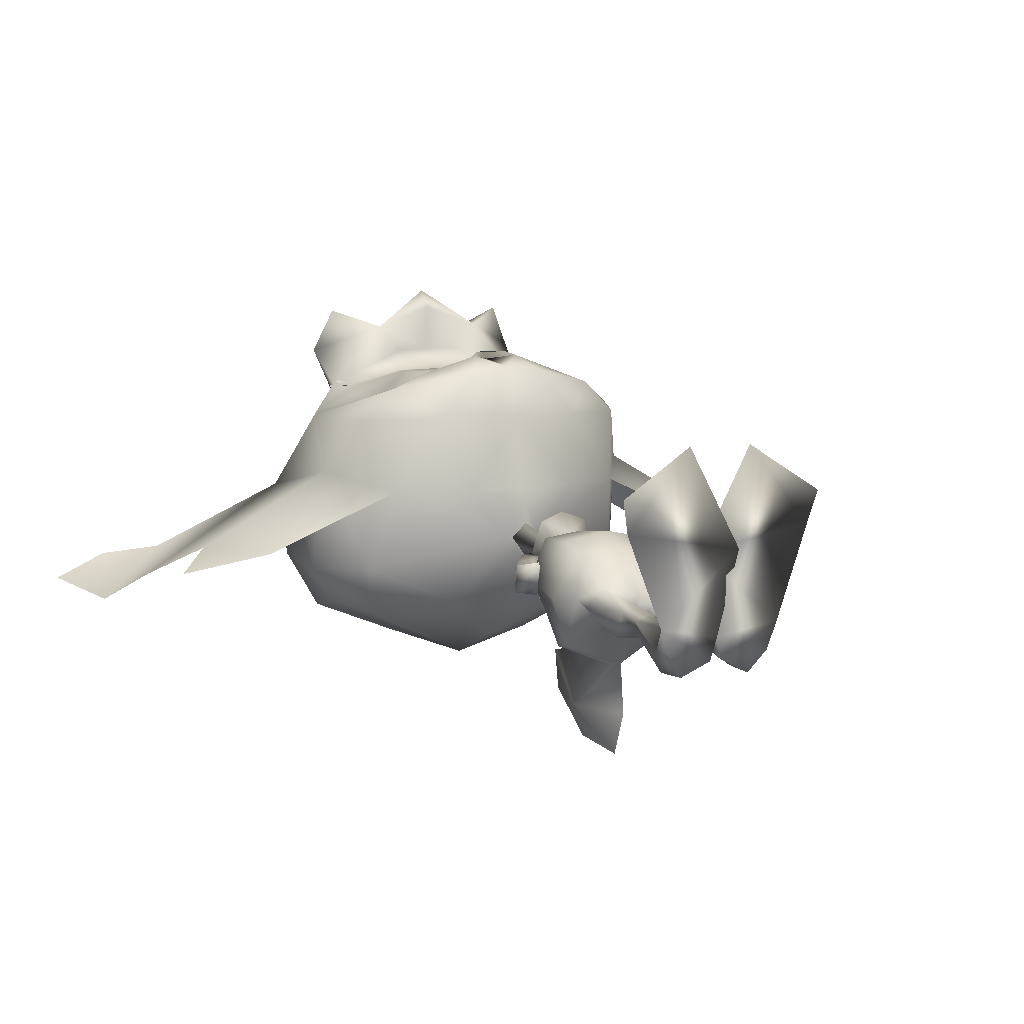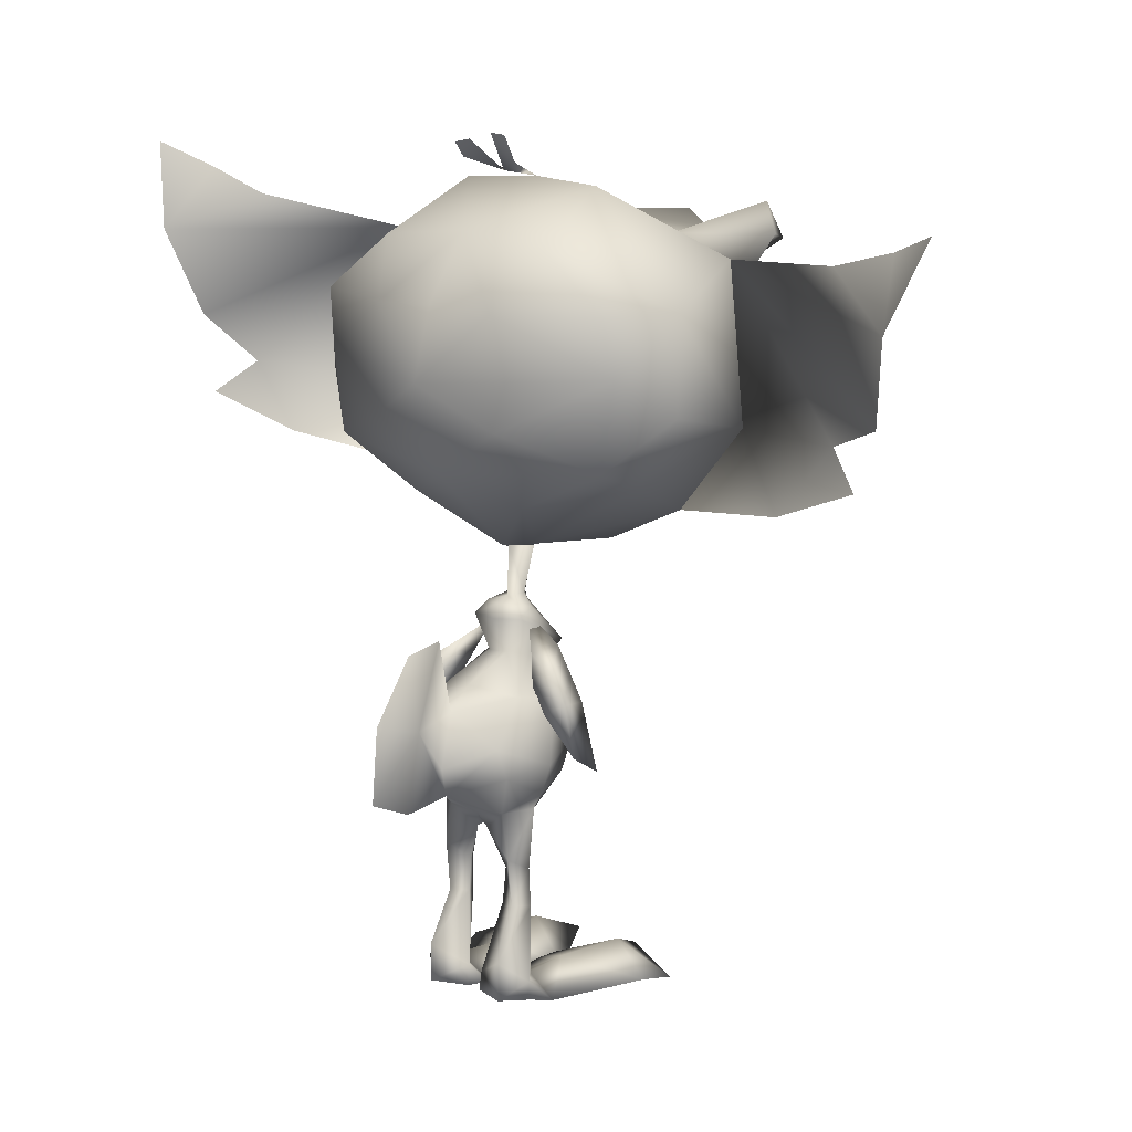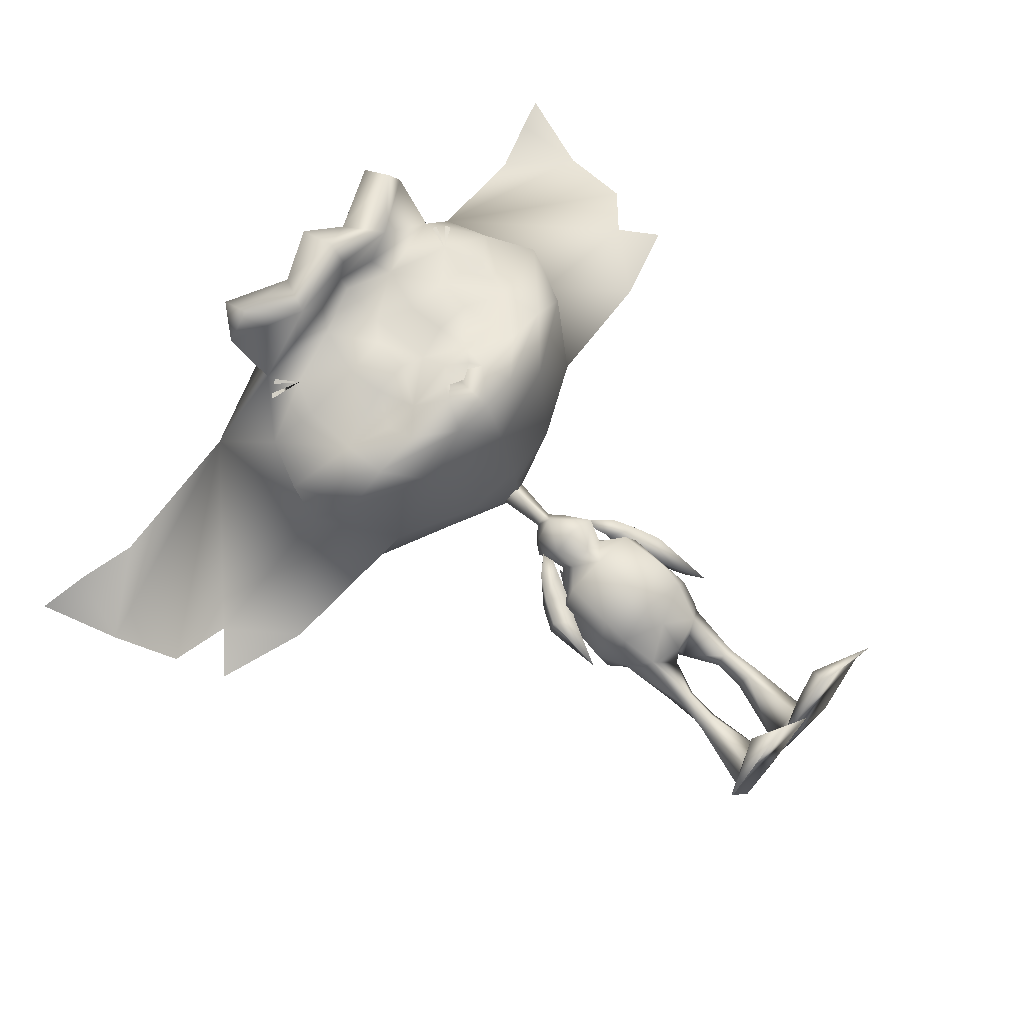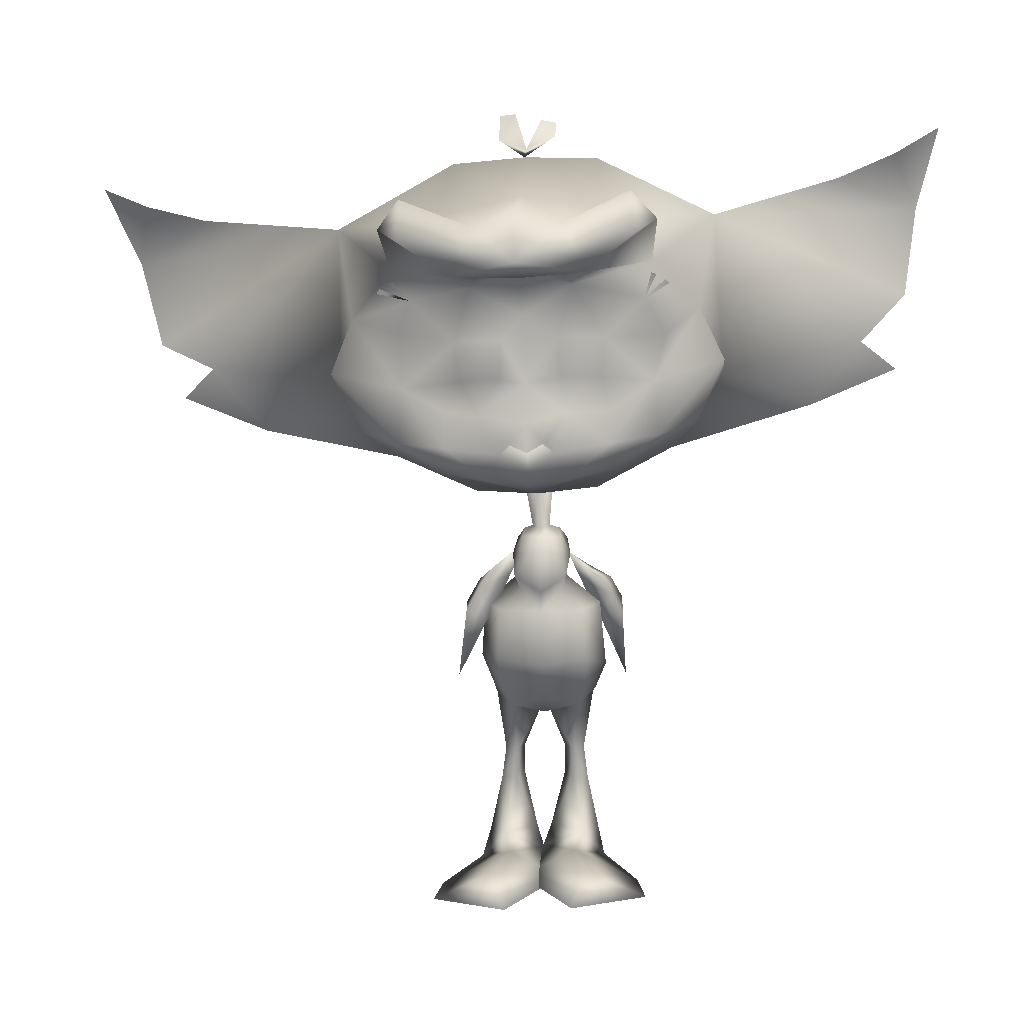
<metadata>
{"format":"obj","ext":"obj","renderer":"f3d","projection":"perspective","resolution":1024,"background":"white","views":[{"elev":7.4,"azim":-25.9,"up":"+Z"},{"elev":9.9,"azim":-142.3,"up":"+Y"},{"elev":69.1,"azim":-45.2,"up":"+Z"},{"elev":12.0,"azim":3.1,"up":"+Y"}]}
</metadata>
<code>
o Pike_Arm_L_Plane.002
v 0.7214 4.93 -2.045
v 0.7491 4.694 -1.624
v 0.578 5.137 -1.414
v 1.093 4.911 -1.535
v 1.081 5.089 -1.98
v 0.8541 5.281 -1.339
v 0.6719 5.358 -1.808
v 0.3266 5.737 -1.178
v 0.9267 4.521 -2.209
v 1.247 3.769 -2.183
v 0.9544 4.286 -1.788
v 1.364 3.363 -1.85
v 1.298 4.502 -1.699
v 1.287 4.681 -2.144
f 3 1 2
f 3 2 4
f 3 7 1
f 1 7 5
f 4 6 3
f 7 6 5
f 4 5 6
f 6 7 8
f 7 3 8
f 6 8 3
f 10 12 11
f 10 11 9
f 11 12 13
f 9 14 10
f 14 13 10
f 10 13 12
f 14 4 13
f 4 14 5
f 13 4 11
f 4 2 11
f 11 2 9
f 2 1 9
f 9 1 14
f 1 5 14
o Pike_Arm_R_Plane.001
v -0.8932 4.894 -1.742
v -0.8835 4.804 -1.267
v -0.6765 5.278 -1.225
v -1.209 5.059 -1.221
v -1.239 5.089 -1.699
v -0.9381 5.456 -1.175
v -0.8045 5.37 -1.659
v -0.3817 5.904 -1.216
v -1.128 4.469 -1.748
v -1.468 3.785 -1.455
v -1.119 4.379 -1.273
v -1.563 3.512 -1.001
v -1.444 4.634 -1.227
v -1.474 4.663 -1.705
f 17 16 15
f 17 18 16
f 17 15 21
f 15 19 21
f 18 17 20
f 21 19 20
f 18 20 19
f 20 22 21
f 21 22 17
f 20 17 22
f 24 25 26
f 24 23 25
f 25 27 26
f 23 24 28
f 28 24 27
f 24 26 27
f 28 27 18
f 18 19 28
f 27 25 18
f 18 25 16
f 25 23 16
f 16 23 15
f 23 28 15
f 15 28 19
o PikeBody_Plane
v 0.08601 7.163 -1.056
v 0.01488 6.204 -1.174
v 0.1794 6.079 -1.502
v 0.2149 5.995 -1.205
v 0.3064 5.882 -1.659
v 0.2666 5.31 -1.325
v 0.3783 5.695 -1.205
v 0.3228 5.416 -0.5904
v 0.2334 5.091 -0.9354
v 0.05433 5.327 -1.613
v 0.6017 4.788 -2.034
v 0.8973 4.746 -1.508
v 0.5941 4.775 -0.7876
v 0.817 3.632 -2.514
v 0.8393 3.142 -1.76
v 0.6486 3.442 -0.9397
v 0.6656 3.905 -0.7419
v 1.007 3.563 -1.75
v 0.7035 4.085 -2.612
v 0.4248 2.935 -2.117
v 0.5183 2.878 -1.439
v 0.002924 2.618 -1.977
v 0.6252 2.017 -1.684
v 0.5654 2.273 -2.072
v 0.4217 2.024 -1.587
v 0.2813 2.008 -1.817
v 0.6974 1.442 -1.713
v 0.55 1.502 -2.009
v 0.4367 1.419 -1.583
v 0.2841 1.492 -1.868
v 0.8884 0.37 -2.104
v 0.5588 0.7225 -2.477
v 0.6042 0.3773 -1.717
v 0.03796 0.4046 -2.169
v 0.8529 0.05896 -2.126
v 0.5421 0.1394 -2.495
v 0.01743 0.09314 -2.232
v 1.009 0.01253 -1.648
v -0.09954 0.08383 -1.848
v 0.4898 0.3785 -0.774
v 1.616 0.09549 -0.09928
v -0.4458 0.02108 -0.4279
v 0.7421 0.4234 0.401
v 1.755 0.003697 0.4566
v 0.4899 0.07647 1.252
v 0.1624 4.499 -3.795
v 0.7786 3.016 -1.802
v -0.1676 6.963 -1.405
v -0.4385 7.139 -1.056
v -0.1662 6.932 -0.8027
v -0.1281 6.167 -1.402
v -0.2784 6.192 -1.174
v -0.1311 6.181 -0.9604
v -0.4283 6.077 -1.502
v -0.1247 6.066 -1.64
v -0.4631 5.992 -1.205
v -0.5535 5.878 -1.659
v -0.1234 5.848 -1.737
v -0.1243 6.053 -0.8989
v -0.5094 5.306 -1.325
v -0.6238 5.69 -1.205
v -0.5659 5.412 -0.5904
v -0.1218 5.464 -0.4321
v -0.1203 5.08 -0.7866
v -0.474 5.086 -0.9354
v -0.3099 5.331 -1.632
v -0.1186 4.914 -2.335
v -0.8347 4.766 -2.034
v -1.129 4.715 -1.508
v -0.1123 4.56 -2.744
v -0.1166 4.765 -0.6949
v -0.1002 3.817 -0.5781
v -0.8272 4.755 -0.7876
v -1.009 3.601 -2.514
v -0.9888 3.208 -1.645
v -0.8338 3.416 -0.9397
v -0.08985 3.271 -2.846
v -0.09748 3.71 -2.947
v -0.09239 3.527 -0.7965
v -0.8691 3.88 -0.7419
v -1.199 3.706 -1.697
v -0.9114 4.057 -2.612
v -0.5926 2.917 -2.117
v -0.08761 3.142 -0.9841
v -0.6368 2.843 -1.426
v -0.1818 2.614 -1.977
v -0.07908 2.701 -1.542
v -0.08259 2.853 -2.089
v -0.7695 1.99 -1.686
v -0.7411 2.224 -2.166
v -0.5643 1.975 -1.561
v -0.4397 1.991 -1.844
v -0.8433 1.415 -1.734
v -0.7262 1.467 -2.045
v -0.571 1.399 -1.633
v -0.4476 1.46 -1.932
v -1.068 0.3261 -2.062
v -0.7793 0.6664 -2.477
v -0.8053 0.3227 -1.701
v -0.2326 0.3624 -2.199
v -1.026 0.02424 -2.039
v -0.7597 0.0582 -2.451
v -0.2095 0.06885 -2.229
v -1.192 -0.05953 -1.627
v -0.09043 0.0613 -1.84
v -0.6804 0.3298 -0.7593
v -1.789 -0.01968 -0.07668
v 0.2761 0.01839 -0.4237
v -0.9262 0.3622 0.418
v -1.91 -0.0993 0.4884
v -0.6445 0.02917 1.267
v -0.1322 5.705 -3.025
v -0.08807 3.168 -3.728
v -0.1118 4.532 -3.826
v -0.1301 5.589 -3.714
v -0.09337 3.473 -4.507
v -0.1136 4.638 -4.417
v -0.3846 4.489 -3.795
v -0.9334 2.991 -1.763
v 1.779 9.146 1.38
v -0.2682 9.134 1.811
v 0.2178 8.112 2.272
v 2.914 9.471 1.171
v 2.5 10.31 1.153
v 0.4596 7.652 2.014
v 1.856 8.32 1.692
v 1.73 11.1 1.612
v 1.221 7.651 1.131
v 2.496 8.444 1.104
v 2.928 9.124 0.117
v 2.754 11.66 -0.3664
v 0.8619 7.092 -0.1401
v 1.616 10.5 1.615
v 0.4829 10.75 1.867
v 0.275 11 2.247
v 1.013 11.81 0.5768
v 2.107 7.778 -0.176
v 2.381 8.311 -1.685
v 0.1713 7.003 -1.11
v 3.03 9.474 -1.78
v 2.958 10.92 -1.68
v 0.7909 12.53 -1.151
v 1.099 11.71 -2.681
v 2.243 10.87 -2.725
v 2.383 9.991 -2.512
v 2.24 8.623 -2.462
v 0.8122 7.813 -2.377
v 1.799 11.82 2.254
v 0.7021 11.04 2.73
v 0.3332 11.76 2.479
v 1.441 11.68 3.04
v 1.383 12.28 2.561
v 0.2431 9.909 1.937
v 0.9849 9.913 1.911
v 0.3202 9.283 1.934
v 0.9438 9.282 1.917
v 0.07549 8.292 2.34
v 5.312 9.447 -1.188
v 6.279 11.62 -2.297
v 5.825 12.61 -1.579
v 6.593 13.02 -2.04
v 4.496 8.353 -1.223
v 5.946 8.929 -1.559
v 6.073 10.2 -1.652
v 0.8612 9.073 -3.205
v 0.7157 10.75 -3.346
v 1.804 10.9 1.665
v 2.005 10.74 1.59
v 1.947 10.82 1.611
v 1.718 10.92 1.697
v 0.05512 12.85 -2.164
v 4.868 12.2 -1.468
v -0.3261 10.24 1.808
v -2.298 8.965 1.383
v -1.029 8.605 1.728
v -0.2412 8.573 2.302
v -0.6564 8.072 2.272
v -3.466 9.179 1.171
v -3.118 10.06 1.155
v -0.8552 7.592 2.014
v -0.1953 7.568 2.079
v -2.307 8.13 1.692
v -2.431 10.91 1.612
v -0.3514 10.98 2.063
v -0.2348 8.431 2.193
v -0.1799 7.243 1.139
v -1.612 7.522 1.131
v -2.955 8.195 1.104
v -3.43 8.85 0.117
v -3.506 11.38 -0.3664
v -1.188 7.004 -0.1401
v -0.1681 6.961 -0.1523
v -2.114 10.43 1.618
v -1.157 10.68 1.867
v -0.9769 10.94 2.247
v -0.2257 8.233 1.928
v -1.785 11.68 0.5768
v -0.3988 12.02 0.4578
v -2.507 7.567 -0.176
v -0.1396 6.96 -1.513
v -2.828 8.071 -1.685
v -0.5082 6.972 -1.11
v -0.1412 6.905 -0.4461
v -3.582 9.169 -1.78
v -3.532 10.66 -1.68
v -1.631 12.42 -1.151
v -0.4231 12.55 -1.021
v -0.3887 11.8 -2.695
v -1.863 11.57 -2.681
v -2.924 10.63 -2.725
v -2.987 9.741 -2.512
v -2.721 8.355 -2.462
v -1.221 7.72 -2.377
v -0.2006 7.687 -2.432
v -2.569 11.62 2.254
v -1.406 10.94 2.73
v -0.3635 11.25 3.425
v -1.105 11.7 2.479
v -0.3956 11.95 3.017
v -0.351 10.97 3.1
v -0.358 11.13 2.269
v -2.2 11.51 3.04
v -2.197 12.12 2.561
v -0.6628 9.867 1.937
v -1.389 9.813 1.914
v -0.6812 9.237 1.934
v -1.302 9.179 1.917
v -0.531 8.264 2.34
v -0.2206 8.122 2.362
v -5.827 8.886 -1.188
v -7.25 10.58 -2.297
v -6.973 11.64 -1.579
v -7.807 11.9 -2.04
v -4.908 7.808 -1.223
v -6.4 8.31 -1.559
v -6.79 9.222 -1.652
v -0.2266 8.242 -3.123
v -1.348 8.925 -3.205
v -0.2896 9.63 -3.723
v -1.393 10.65 -3.346
v -0.3411 10.76 -3.424
v -2.472 10.71 1.665
v -2.659 10.54 1.59
v -2.608 10.62 1.611
v -2.39 10.75 1.697
v -0.9221 12.77 -2.164
v -0.4274 12.64 -1.804
v -5.946 11.42 -1.468
v 1.956 9.901 1.408
v -2.336 9.883 1.49
v 1.101 8.224 1.96
v -1.55 8.114 2.005
v 1.114 8.722 1.736
v 0.3875 8.697 1.9
v -1.592 8.654 1.602
v -0.6492 13.2 -2.392
v -0.1998 13.11 -2.325
v -0.9085 13.17 -2.392
v 0.05229 13.06 -2.355
v -0.1345 6.865 -1.031
f 46 45 44
f 47 42 105
f 45 107 44
f 47 105 106
f 44 43 46
f 44 107 112
f 42 47 46
f 46 43 42
f 109 104 108
f 110 105 102
f 108 104 107
f 110 106 105
f 104 109 103
f 104 112 107
f 102 109 110
f 109 102 103
f 184 148 182
f 161 162 182
f 181 162 201
f 162 181 182
f 183 181 149
f 149 181 201
f 204 257 185
f 255 253 202
f 278 253 221
f 221 253 222
f 252 201 222
f 222 253 252
f 254 149 252
f 149 201 252
f 149 254 203
f 203 254 255
f 204 256 257
f 161 182 277
f 182 148 277
f 253 278 202
f 184 281 148
f 203 255 283
f 149 282 183
f 184 183 282
f 184 282 281
f 202 283 255
f 150 224 213
f 184 182 183
f 181 183 182
f 150 185 224
f 185 204 224
f 195 198 161
f 196 197 161
f 205 213 224
f 255 254 253
f 252 253 254
f 205 224 256
f 256 224 204
f 270 221 273
f 271 272 221
f 76 30 79
f 78 30 29
f 76 29 30
f 78 81 30
f 50 53 49
f 50 48 52 54
f 49 115 50
f 115 116 50
f 48 50 116
f 49 53 51
f 50 54 53
f 54 56 58
f 51 56 52
f 54 57 53
f 53 55 51
f 57 62 61
f 55 61 59
f 58 60 62
f 55 60 56
f 54 52 56
f 51 55 56
f 54 58 57
f 53 57 55
f 57 58 62
f 55 57 61
f 58 56 60
f 55 59 60
f 62 64 65
f 59 64 60
f 66 63 59
f 59 61 66
f 65 67 62
f 62 67 61
f 67 68 61
f 66 68 69
f 69 73 70
f 66 69 70
f 70 67 66
f 67 65 66
f 66 65 63
f 64 63 65
f 72 71 73
f 70 71 68
f 69 71 72
f 69 72 73
f 70 73 71
f 69 68 71
f 62 60 64
f 59 63 64
f 67 70 68
f 66 61 68
f 49 51 75
f 52 75 51
f 52 48 75
f 76 79 80
f 78 77 80
f 76 80 77
f 78 80 81
f 114 113 119
f 114 120 118 111
f 113 114 115
f 115 114 116
f 111 116 114
f 113 117 119
f 114 119 120
f 120 124 122
f 117 118 122
f 120 119 123
f 119 117 121
f 123 127 128
f 121 125 127
f 124 128 126
f 121 122 126
f 120 122 118
f 117 122 121
f 120 123 124
f 119 121 123
f 123 128 124
f 121 127 123
f 124 126 122
f 121 126 125
f 128 131 130
f 125 126 130
f 132 125 129
f 125 132 127
f 131 128 133
f 128 127 133
f 133 127 134
f 132 135 134
f 135 136 139
f 132 136 135
f 136 132 133
f 133 132 131
f 132 129 131
f 130 131 129
f 138 139 137
f 136 134 137
f 135 138 137
f 135 139 138
f 136 137 139
f 135 137 134
f 128 130 126
f 125 130 129
f 133 134 136
f 132 134 127
f 113 147 117
f 118 117 147
f 118 147 111
f 148 154 151
f 153 150 209
f 150 213 209
f 153 154 279
f 214 153 209
f 153 214 156
f 154 153 156
f 157 151 154
f 154 156 157
f 152 151 158
f 165 158 157
f 156 165 157
f 214 160 156
f 214 220 160
f 151 152 148
f 152 155 161
f 161 155 162
f 212 201 162
f 162 163 212
f 156 160 165
f 151 157 158
f 167 160 231
f 220 231 160
f 160 167 165
f 167 166 165
f 158 165 166
f 166 167 175
f 228 175 167
f 242 175 228
f 279 148 281
f 162 155 163
f 149 203 204
f 202 206 210
f 208 209 205
f 205 209 213
f 208 280 210
f 214 209 208
f 208 215 214
f 210 215 208
f 216 210 206
f 210 216 215
f 207 217 206
f 227 216 217
f 215 216 227
f 214 215 219
f 214 219 220
f 206 202 207
f 207 221 211
f 221 222 211
f 212 222 201
f 222 212 223
f 215 227 219
f 206 217 216
f 230 231 219
f 220 219 231
f 219 227 230
f 230 227 229
f 217 229 227
f 229 241 230
f 228 230 241
f 242 228 241
f 256 204 203
f 203 205 256
f 222 223 211
f 152 277 148
f 161 277 152
f 202 278 207
f 207 278 221
f 203 280 205
f 279 150 153
f 280 208 205
f 210 280 202
f 154 148 279
f 283 280 203
f 149 204 282
f 185 282 204
f 185 150 282
f 279 282 150
f 279 281 282
f 280 283 202
f 167 288 228
f 230 228 288
f 288 231 230
f 288 167 231
f 76 77 29
f 29 77 78
f 74 106 105
f 98 74 140
f 74 98 106
f 141 74 105
f 144 74 141
f 145 74 144
f 140 74 143
f 143 74 145
f 98 140 142 106
f 106 142 141 105
f 140 143 145 142
f 142 145 144 141
f 146 105 106
f 98 140 146
f 146 106 98
f 141 105 146
f 144 141 146
f 145 144 146
f 140 143 146
f 143 145 146
f 158 159 152
f 152 159 155
f 155 159 164
f 155 164 163
f 235 170 236
f 171 236 170
f 170 169 171
f 169 172 171
f 169 168 173
f 169 173 172
f 174 173 168
f 168 166 174
f 175 174 166
f 177 163 155
f 178 245 177
f 247 245 178
f 248 177 245
f 226 178 164
f 247 178 226
f 163 249 212
f 163 177 249
f 177 248 249
f 164 176 155
f 179 177 176
f 155 176 177
f 180 179 176
f 179 178 177
f 179 180 178
f 176 164 180
f 180 164 178
f 158 186 159
f 159 186 192
f 188 200 187
f 189 188 187
f 158 165 190
f 186 158 190
f 190 191 186
f 159 192 187
f 175 242 265
f 193 174 265
f 175 265 174
f 267 193 265
f 174 193 173
f 193 267 173
f 194 173 267
f 173 194 172
f 172 194 171
f 236 171 194
f 269 236 194
f 194 267 269
f 187 200 159
f 217 207 218
f 207 211 218
f 211 225 218
f 211 225 223
f 235 236 234
f 237 234 236
f 234 237 233
f 233 237 238
f 233 239 232
f 233 238 239
f 240 232 239
f 232 240 229
f 241 229 240
f 244 211 223
f 246 244 245
f 247 246 245
f 248 245 244
f 226 225 246
f 247 226 246
f 223 212 249
f 223 249 244
f 244 249 248
f 225 211 243
f 250 243 244
f 211 244 243
f 251 243 250
f 250 244 246
f 250 246 251
f 243 251 225
f 251 246 225
f 217 218 258
f 218 264 258
f 260 259 276
f 261 259 260
f 217 262 227
f 258 262 217
f 262 258 263
f 218 259 264
f 241 265 242
f 266 265 240
f 241 240 265
f 267 265 266
f 240 239 266
f 266 239 267
f 268 267 239
f 239 238 268
f 238 237 268
f 236 268 237
f 269 268 236
f 268 269 267
f 259 218 276
f 79 30 31
f 79 31 83
f 32 31 30
f 31 32 33
f 31 33 83
f 33 86 83
f 30 81 87
f 32 30 87
f 35 36 37
f 36 91 92
f 92 37 36
f 87 36 32
f 35 32 36
f 87 91 36
f 86 38 94
f 86 33 38
f 39 95 38
f 38 95 94
f 35 38 33
f 34 38 35
f 37 34 35
f 38 34 39
f 39 98 95
f 37 92 99
f 99 45 41
f 99 41 37
f 37 40 34
f 34 40 39
f 37 41 40
f 40 41 45
f 45 100 107
f 98 39 47
f 39 40 46
f 40 45 46
f 98 47 106
f 99 100 45
f 39 46 47
f 42 48 105
f 112 49 44
f 49 112 115
f 48 116 105
f 44 49 43
f 42 43 48
f 43 49 75
f 43 75 48
f 79 82 80
f 79 83 82
f 84 80 82
f 82 85 84
f 82 83 85
f 85 83 86
f 80 87 81
f 84 87 80
f 89 93 90
f 90 92 91
f 92 90 93
f 87 84 90
f 89 90 84
f 87 90 91
f 86 94 85
f 96 94 95
f 89 85 94
f 88 89 94
f 93 89 88
f 94 96 88
f 96 95 98
f 93 99 92
f 99 101 108
f 99 93 101
f 93 88 97
f 88 96 97
f 93 97 101
f 97 108 101
f 108 107 100
f 98 110 96
f 96 109 97
f 97 109 108
f 98 106 110
f 99 108 100
f 96 110 109
f 102 105 111
f 112 104 113
f 113 115 112
f 111 105 116
f 104 103 113
f 102 111 103
f 103 147 113
f 103 111 147
f 33 32 35
f 85 89 84
f 168 158 166
f 158 169 159
f 158 168 169
f 164 159 170
f 169 170 159
f 164 170 226
f 170 235 226
f 275 199 235
f 232 229 217
f 217 218 233
f 217 233 232
f 225 234 218
f 233 218 234
f 225 226 234
f 234 226 235
f 275 235 274
f 274 284 275
f 275 285 199
f 286 284 274
f 199 285 287

</code>
